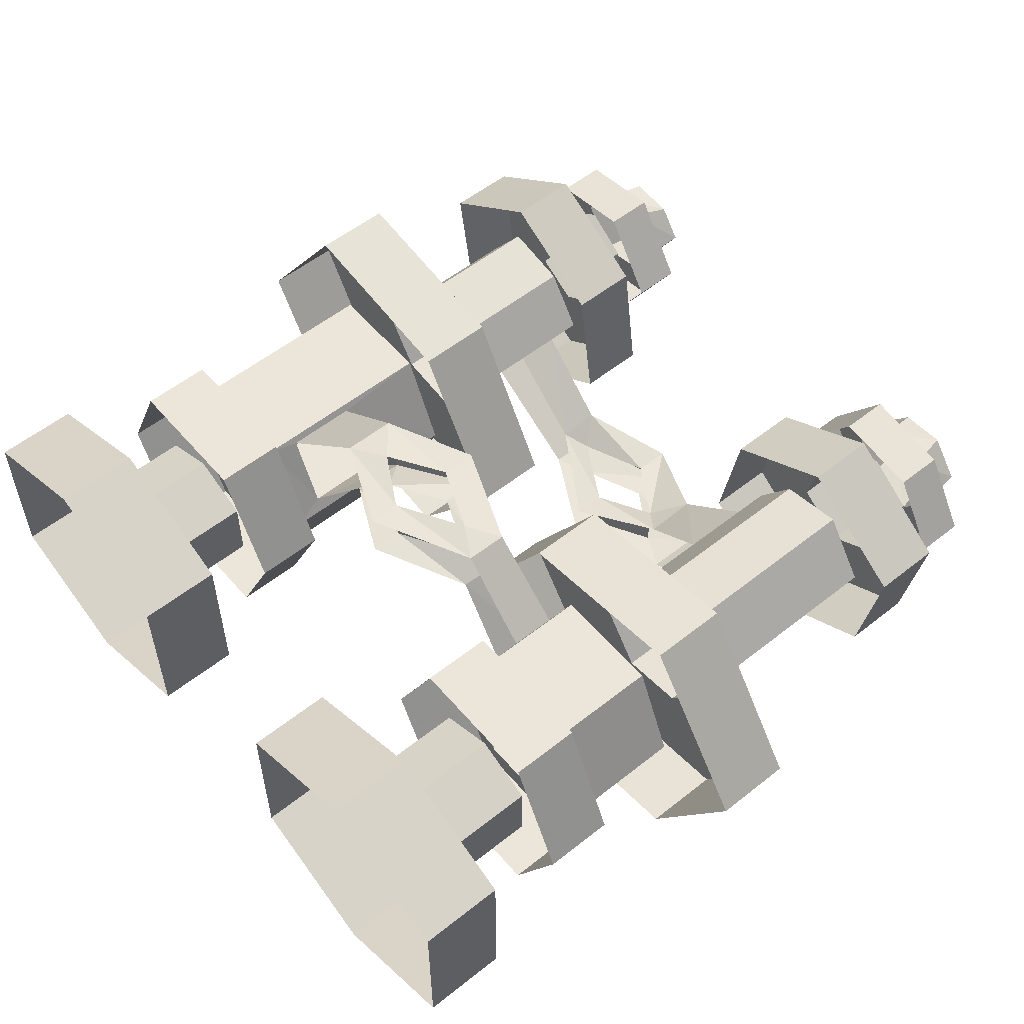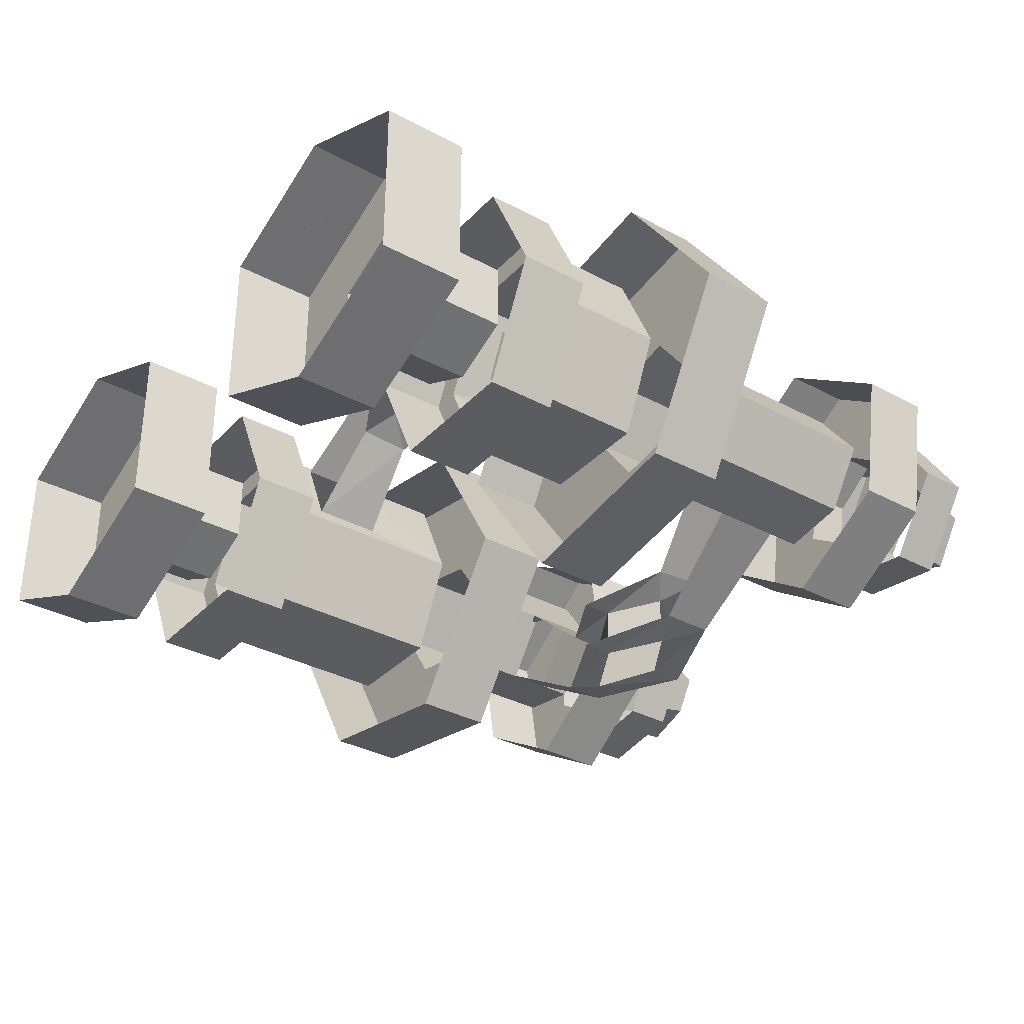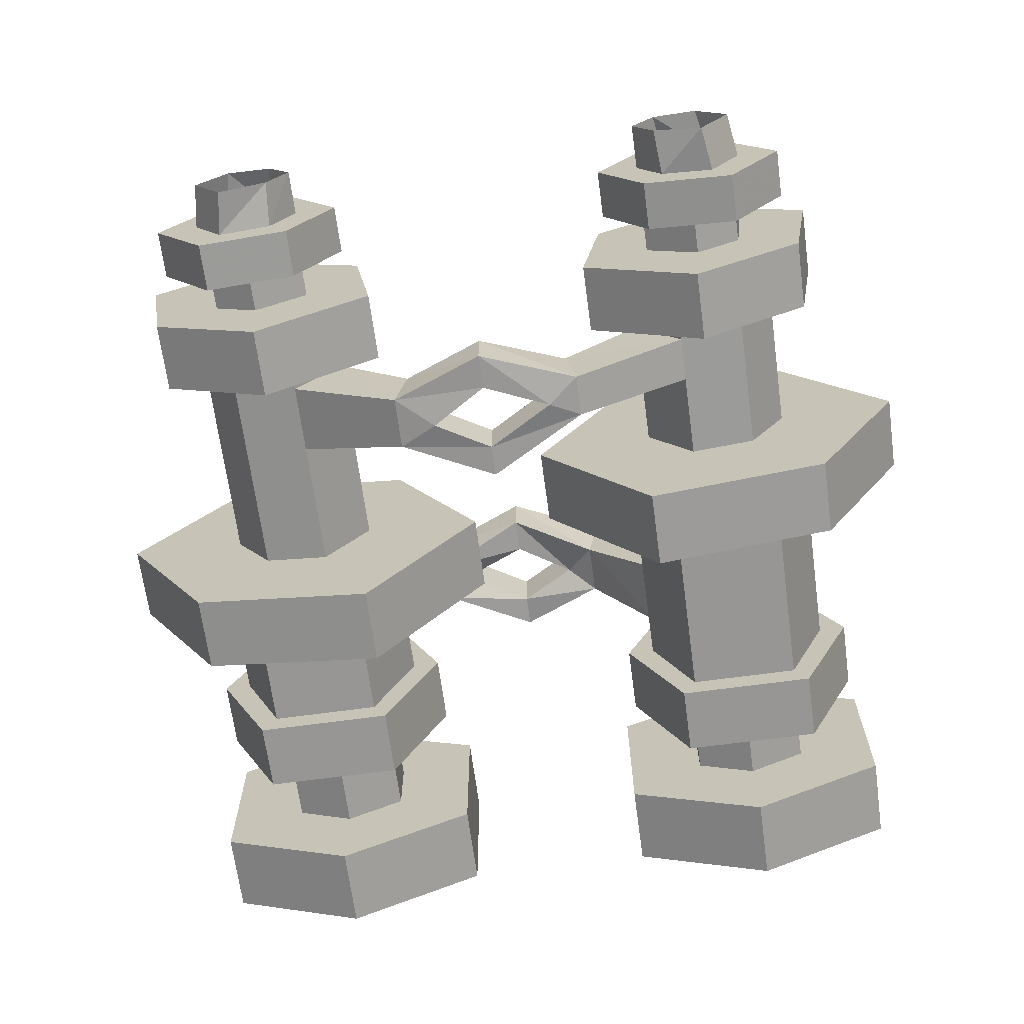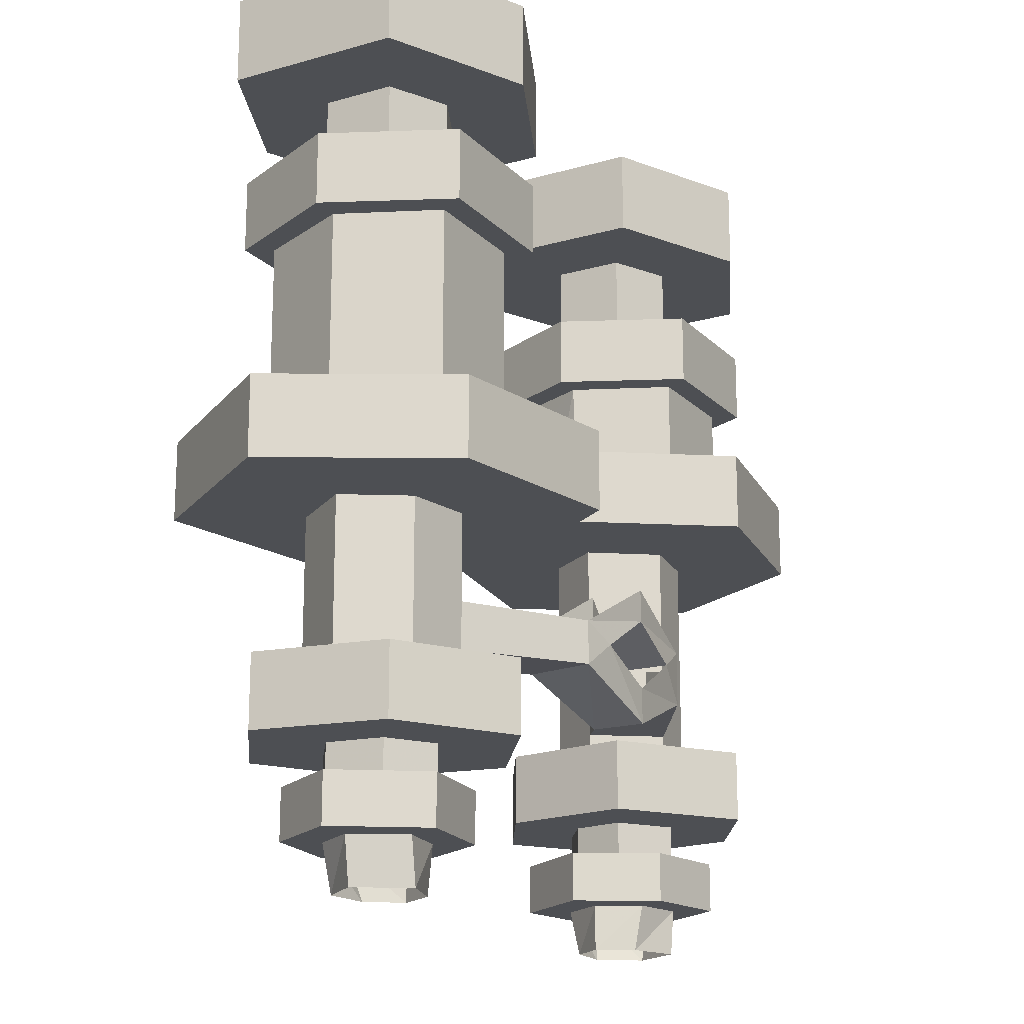
<metadata>
{"format":"obj","ext":"obj","renderer":"f3d","projection":"perspective","resolution":1024,"background":"white","views":[{"elev":55.5,"azim":-129.8,"up":"+Z"},{"elev":-34.1,"azim":-126.1,"up":"+Z"},{"elev":-68.0,"azim":7.7,"up":"+Z"},{"elev":-17.7,"azim":119.2,"up":"+Y"}]}
</metadata>
<code>
v 0.4141 -0.9375 0.2109
v 0.6641 -0.9375 0.2109
v 0.6641 -0.5 0.2109
v 0.4141 -0.5 0.2109
v 0.4062 -0.5703 0.1953
v 0.4062 -0.7266 0.1953
v 0.3203 -0.9375 0
v 0.3359 -0.7266 0.03125
v 0.3203 -0.5 0
v 0.4141 -0.9375 -0.2109
v 0.4141 -0.5 -0.2109
v 0.6641 -0.9375 -0.2109
v 0.6641 -0.5 -0.2109
v 0.7578 -0.9375 0
v 0.7578 -0.5 0
v 0.8203 -0.5 0
v 0.6953 -0.5 0.2656
v 0.3828 -0.5 0.2656
v 0.3359 -0.5703 0.03125
v -0.8359 0 0.1875
v -0.8359 0 -0.1875
v -0.8359 -0.1875 -0.1875
v -0.8359 -0.1875 0.1875
v -0.5234 0 0.3281
v -0.5234 -0.1875 0.3281
v -0.2109 0 0.1875
v -0.2109 -0.1875 0.1875
v -0.2109 0 -0.1875
v -0.2109 -0.1875 -0.1875
v -0.5234 0 -0.3281
v -0.5234 -0.1875 -0.3281
v -0.5234 -0.1875 -0.1406
v -0.6562 -0.1875 -0.07812
v -0.6562 -0.1875 0.07812
v -0.5234 -0.1875 0.1406
v -0.3906 -0.1875 0.07812
v -0.3906 -0.1875 -0.07812
v -0.3906 -0.4141 -0.07812
v -0.5234 -0.4141 -0.1406
v -0.6562 -0.4141 -0.07812
v -0.6562 -0.4141 0.07812
v -0.5234 -0.4141 0.1406
v -0.3906 -0.4141 0.07812
v -0.3438 -0.7656 -0.4062
v -0.08594 -0.7656 -0.03906
v -0.08594 -0.9375 -0.03906
v -0.3438 -0.9375 -0.4062
v -0.7578 -0.7656 -0.3359
v -0.7578 -0.9375 -0.3359
v -0.9688 -0.7656 0.03125
v -0.9688 -0.9375 0.03125
v -0.7109 -0.7656 0.3984
v -0.7109 -0.9375 0.3984
v -0.2969 -0.7656 0.3281
v -0.2969 -0.9375 0.3281
v -0.4453 -0.9375 0.1172
v -0.3594 -0.9375 -0.007812
v -0.4609 -0.9375 -0.1484
v -0.6094 -0.9375 -0.125
v -0.6953 -0.9375 0.007812
v -0.5938 -0.9375 0.1484
v -0.5938 -1.227 0.1484
v -0.4453 -1.227 0.1172
v -0.3594 -1.227 -0.007812
v -0.4609 -1.227 -0.1484
v -0.6094 -1.227 -0.125
v -0.6953 -1.227 0.007812
v -0.6953 -1.383 0.007812
v -0.5938 -1.383 0.1484
v -0.4453 -1.383 0.1172
v -0.3594 -1.383 -0.007812
v -0.1875 -1.375 -0.1562
v -0.1875 -1.258 -0.1641
v -0.125 -1.305 -0.2031
v 0 -1.234 -0.2031
v 0 -1.164 -0.2031
v 0.1953 -1.281 -0.1641
v 0.1484 -1.32 -0.2031
v 0.1953 -1.375 -0.1562
v 0.375 -1.383 -0.007812
v 0.375 -1.281 -0.007812
v 0.4609 -1.281 0.1172
v 0.4609 -1.094 0.1172
v 0.375 -1.094 -0.007812
v 0.4766 -1.281 -0.1484
v 0.4766 -1.094 -0.1484
v 0.625 -1.281 -0.125
v 0.625 -1.383 -0.125
v 0.4766 -1.383 -0.1484
v 0.2188 -1.375 -0.3047
v 0.2188 -1.281 -0.3047
v 0.1484 -1.32 -0.3203
v 0 -1.234 -0.3203
v 0 -1.164 -0.3203
v -0.2109 -1.258 -0.3047
v -0.125 -1.305 -0.3203
v -0.2109 -1.375 -0.3047
v -0.4609 -1.383 -0.1484
v -0.6094 -1.383 -0.125
v -0.6094 -1.461 -0.125
v -0.6953 -1.461 0.007812
v -0.5938 -1.461 0.1484
v -0.4453 -1.461 0.1172
v -0.3594 -1.461 -0.007812
v 0 -1.461 -0.3203
v 0 -1.461 -0.2031
v 0 -1.383 -0.2031
v -0.4609 -1.461 -0.1484
v -0.5469 -1.43 0.3047
v -0.8047 -1.43 0.125
v -0.8047 -1.586 0.125
v -0.5469 -1.586 0.3047
v -0.2969 -1.43 0.1562
v -0.2969 -1.586 0.1562
v -0.25 -1.43 -0.1328
v -0.25 -1.586 -0.1328
v -0.5078 -1.43 -0.3125
v -0.5078 -1.586 -0.3125
v -0.7578 -1.43 -0.1641
v -0.7578 -1.586 -0.1641
v -0.625 -1.586 -0.07031
v -0.6406 -1.586 0.05469
v -0.5312 -1.586 0.1328
v -0.4297 -1.586 0.0625
v -0.4062 -1.586 -0.05469
v -0.5234 -1.586 -0.1328
v -0.5234 -1.68 -0.1328
v -0.625 -1.68 -0.07031
v -0.6406 -1.68 0.05469
v -0.5312 -1.68 0.1328
v -0.4297 -1.68 0.0625
v -0.4062 -1.68 -0.05469
v -0.3125 -1.664 0.01562
v -0.4375 -1.664 0.1953
v -0.4375 -1.773 0.1953
v -0.3125 -1.773 0.01562
v -0.4141 -1.664 -0.1562
v -0.4141 -1.773 -0.1562
v -0.6172 -1.664 -0.1875
v -0.6172 -1.773 -0.1875
v -0.7422 -1.664 -0.007812
v -0.7422 -1.773 -0.007812
v -0.6328 -1.664 0.1641
v -0.6328 -1.773 0.1641
v -0.5859 -1.773 0.09375
v -0.4766 -1.773 0.1094
v -0.4062 -1.773 0.007812
v -0.4609 -1.773 -0.08594
v -0.5781 -1.773 -0.1094
v -0.6484 -1.773 0
v -0.6328 -1.875 0
v -0.5625 -1.875 0.08594
v -0.4609 -1.875 0.07812
v -0.4062 -1.875 0.007812
v -0.4531 -1.875 -0.07031
v -0.5625 -1.875 -0.1094
v -0.3672 -0.3828 0.2656
v -0.6797 -0.3828 0.2656
v -0.6797 -0.5391 0.2656
v -0.3672 -0.5391 0.2656
v -0.2422 -0.3828 0
v -0.2422 -0.5391 0
v -0.3672 -0.3828 -0.2656
v -0.3672 -0.5391 -0.2656
v -0.6797 -0.3828 -0.2656
v -0.6797 -0.5391 -0.2656
v -0.8047 -0.3828 0
v -0.8047 -0.5391 0
v -0.7422 -0.5391 0
v -0.6484 -0.5391 0.2109
v -0.3984 -0.5391 0.2109
v -0.3047 -0.5391 0
v -0.3984 -0.5391 -0.2109
v -0.6484 -0.5391 -0.2109
v -0.6484 -0.7812 -0.2109
v -0.7422 -0.7812 0
v -0.6484 -0.7812 0.2109
v -0.3984 -0.7812 0.2109
v -0.3828 -0.625 0.1797
v -0.3125 -0.625 0.02344
v -0.3047 -0.7812 0
v -0.3984 -0.7812 -0.2109
v 0.8516 0 -0.1875
v 0.8516 0 0.1875
v 0.8516 -0.1875 0.1875
v 0.8516 -0.1875 -0.1875
v 0.5391 0 -0.3281
v 0.5391 -0.1875 -0.3281
v 0.2266 0 -0.1875
v 0.2266 -0.1875 -0.1875
v 0.2266 0 0.1875
v 0.2266 -0.1875 0.1875
v 0.5391 0 0.3281
v 0.5391 -0.1875 0.3281
v 0.5391 -0.1875 0.1406
v 0.6719 -0.1875 0.07812
v 0.6719 -0.1875 -0.07812
v 0.5391 -0.1875 -0.1406
v 0.4062 -0.1875 -0.07812
v 0.4062 -0.1875 0.07812
v 0.4062 -0.375 0.07812
v 0.5391 -0.375 0.1406
v 0.6719 -0.375 0.07812
v 0.6719 -0.375 -0.07812
v 0.5391 -0.375 -0.1406
v 0.4062 -0.375 -0.07812
v 0.1016 -0.9219 -0.03906
v 0.3594 -0.9219 -0.4062
v 0.3594 -1.094 -0.4062
v 0.1016 -1.094 -0.03906
v 0.3125 -0.9219 0.3281
v 0.3125 -1.094 0.3281
v 0.7266 -0.9219 0.3984
v 0.7266 -1.094 0.3984
v 0.9844 -0.9219 0.03125
v 0.9844 -1.094 0.03125
v 0.7734 -0.9219 -0.3359
v 0.7734 -1.094 -0.3359
v 0.625 -1.094 -0.125
v 0.6094 -1.094 0.1484
v 0.7109 -1.094 0.007812
v 0.7109 -1.281 0.007812
v 0.6094 -1.281 0.1484
v 0.6094 -1.383 0.1484
v 0.7109 -1.383 0.007812
v 0.7109 -1.461 0.007812
v 0.625 -1.461 -0.125
v 0.4766 -1.461 -0.1484
v 0 -1.383 -0.3203
v 0.4609 -1.383 0.1172
v 0.4609 -1.461 0.1172
v 0.6094 -1.461 0.1484
v 0.375 -1.461 -0.007812
v 0.8203 -1.43 0.125
v 0.5625 -1.43 0.3047
v 0.5625 -1.586 0.3047
v 0.8203 -1.586 0.125
v 0.7734 -1.43 -0.1641
v 0.7734 -1.586 -0.1641
v 0.5234 -1.43 -0.3125
v 0.5234 -1.586 -0.3125
v 0.2656 -1.43 -0.1328
v 0.2656 -1.586 -0.1328
v 0.3125 -1.43 0.1562
v 0.3125 -1.586 0.1562
v 0.4453 -1.586 0.0625
v 0.5469 -1.586 0.1328
v 0.6562 -1.586 0.05469
v 0.6406 -1.586 -0.07031
v 0.5391 -1.586 -0.1328
v 0.4219 -1.586 -0.05469
v 0.4219 -1.68 -0.05469
v 0.4453 -1.68 0.0625
v 0.5469 -1.68 0.1328
v 0.6562 -1.68 0.05469
v 0.6406 -1.68 -0.07031
v 0.5391 -1.68 -0.1328
v 0.4531 -1.664 0.1953
v 0.3281 -1.664 0.01562
v 0.3281 -1.773 0.01562
v 0.4531 -1.773 0.1953
v 0.6484 -1.664 0.1641
v 0.6484 -1.773 0.1641
v 0.7578 -1.664 -0.007812
v 0.7578 -1.773 -0.007812
v 0.6328 -1.664 -0.1875
v 0.6328 -1.773 -0.1875
v 0.4297 -1.664 -0.1562
v 0.4297 -1.773 -0.1562
v 0.4766 -1.773 -0.08594
v 0.4219 -1.773 0.007812
v 0.4922 -1.773 0.1094
v 0.6016 -1.773 0.09375
v 0.6641 -1.773 0
v 0.5938 -1.773 -0.1094
v 0.5781 -1.875 -0.1094
v 0.4688 -1.875 -0.07031
v 0.4219 -1.875 0.007812
v 0.4766 -1.875 0.07812
v 0.5781 -1.875 0.08594
v 0.6484 -1.875 0
v 0.6953 -0.3438 0.2656
v 0.3828 -0.3438 0.2656
v 0.8203 -0.3438 0
v 0.6953 -0.3438 -0.2656
v 0.6953 -0.5 -0.2656
v 0.3828 -0.3438 -0.2656
v 0.3828 -0.5 -0.2656
v 0.2578 -0.3438 0
v 0.2578 -0.5 0
v 0.2109 -0.6016 0.3516
v 0.2109 -0.7188 0.3516
v 0.1875 -0.7188 0.2031
v 0.1875 -0.6016 0.2109
v 0.125 -0.6484 0.25
v 0 -0.5781 0.25
v 0 -0.5078 0.25
v -0.1953 -0.625 0.2109
v -0.1484 -0.6641 0.25
v -0.1953 -0.7188 0.2031
v -0.3125 -0.7266 0.02344
v -0.3828 -0.7266 0.1797
v -0.2188 -0.7188 0.3516
v -0.2188 -0.625 0.3516
v -0.1484 -0.6641 0.3672
v 0 -0.5781 0.3672
v 0 -0.5078 0.3672
v 0.125 -0.6484 0.3672
v 0 -0.7266 0.3672
v 0 -0.8047 0.3672
v 0 -0.8047 0.25
v 0 -0.7266 0.25
f 1 2 3
f 1 3 4
f 1 4 5
f 1 5 6
f 1 6 7
f 7 6 8
f 7 8 9
f 7 9 10
f 10 9 11
f 10 11 12
f 12 11 13
f 12 13 14
f 14 13 15
f 14 15 2
f 2 15 3
f 4 9 19
f 4 19 5
f 32 37 38
f 32 38 39
f 32 39 33
f 33 39 40
f 33 40 34
f 34 40 41
f 34 41 35
f 35 41 42
f 35 42 36
f 36 42 43
f 36 43 37
f 37 43 38
f 68 99 100
f 68 100 101
f 68 101 69
f 69 101 102
f 69 102 70
f 70 102 103
f 70 103 71
f 71 103 104
f 71 104 98
f 71 98 97
f 71 97 72
f 72 97 105
f 72 105 106
f 98 104 108
f 98 108 99
f 99 108 100
f 169 174 175
f 169 175 176
f 169 176 170
f 170 176 177
f 170 177 171
f 171 177 178
f 171 178 179
f 171 179 172
f 172 179 180
f 172 180 181
f 172 181 173
f 173 181 182
f 173 182 174
f 174 182 175
f 195 200 201
f 195 201 202
f 195 202 196
f 196 202 203
f 196 203 197
f 197 203 204
f 197 204 198
f 198 204 205
f 198 205 199
f 199 205 206
f 199 206 200
f 200 206 201
f 88 225 226
f 88 226 227
f 88 227 89
f 89 227 228
f 89 228 80
f 89 80 79
f 89 79 90
f 90 79 106
f 90 106 105
f 224 230 231
f 224 231 232
f 224 232 225
f 225 232 226
f 230 80 233
f 230 233 231
f 80 228 233
f 92 78 75
f 92 75 93
f 93 75 74
f 93 74 96
f 6 292 8
f 8 292 293
f 8 19 9
f 180 301 181
f 181 301 178
f 178 301 302
f 178 302 179
f 292 310 293
f 293 310 311
f 302 301 300
f 302 300 303
f 303 300 311
f 303 311 310
f 305 299 296
f 305 296 306
f 306 296 295
f 306 295 308
f 3 15 16
f 3 16 17
f 3 17 4
f 4 17 18
f 4 18 9
f 20 21 22
f 20 22 23
f 20 23 24
f 24 23 25
f 24 25 26
f 26 25 27
f 26 27 28
f 28 27 29
f 28 29 30
f 30 29 31
f 30 31 21
f 21 31 22
f 46 55 56
f 46 56 57
f 46 57 47
f 47 57 58
f 47 58 49
f 49 58 59
f 49 59 51
f 51 59 60
f 51 60 53
f 53 60 61
f 53 61 55
f 55 61 56
f 109 110 111
f 109 111 112
f 109 112 113
f 113 112 114
f 113 114 115
f 115 114 116
f 115 116 117
f 117 116 118
f 117 118 119
f 119 118 120
f 119 120 110
f 110 120 111
f 159 168 169
f 159 169 170
f 159 170 160
f 160 170 171
f 160 171 162
f 162 171 172
f 162 172 164
f 164 172 173
f 164 173 166
f 166 173 174
f 166 174 168
f 168 174 169
f 183 184 185
f 183 185 186
f 183 186 187
f 187 186 188
f 187 188 189
f 189 188 190
f 189 190 191
f 191 190 192
f 191 192 193
f 193 192 194
f 193 194 184
f 184 194 185
f 209 218 219
f 209 219 86
f 209 86 210
f 210 86 84
f 210 84 212
f 212 84 83
f 212 83 214
f 214 83 220
f 214 220 216
f 216 220 221
f 216 221 218
f 218 221 219
f 234 235 236
f 234 236 237
f 234 237 238
f 238 237 239
f 238 239 240
f 240 239 241
f 240 241 242
f 242 241 243
f 242 243 244
f 244 243 245
f 244 245 235
f 235 245 236
f 18 290 9
f 9 290 11
f 11 290 288
f 11 288 13
f 13 288 286
f 13 286 15
f 15 286 16
f 22 31 32
f 22 32 33
f 22 33 23
f 23 33 34
f 23 34 25
f 25 34 35
f 25 35 27
f 27 35 36
f 27 36 29
f 29 36 37
f 29 37 31
f 31 37 32
f 56 61 62
f 56 62 63
f 56 63 57
f 57 63 64
f 57 64 58
f 58 64 65
f 58 65 59
f 59 65 66
f 59 66 60
f 60 66 67
f 60 67 61
f 61 67 62
f 81 82 83
f 81 83 84
f 81 84 85
f 85 84 86
f 85 86 87
f 111 120 121
f 111 121 122
f 111 122 112
f 112 122 123
f 112 123 114
f 114 123 124
f 114 124 116
f 116 124 125
f 116 125 118
f 118 125 126
f 118 126 120
f 120 126 121
f 133 134 135
f 133 135 136
f 133 136 137
f 137 136 138
f 137 138 139
f 139 138 140
f 139 140 141
f 141 140 142
f 141 142 143
f 143 142 144
f 143 144 134
f 134 144 135
f 145 150 151
f 145 151 152
f 145 152 146
f 146 152 153
f 146 153 147
f 147 153 154
f 147 154 148
f 148 154 155
f 148 155 149
f 149 155 156
f 149 156 150
f 150 156 151
f 185 194 195
f 185 195 196
f 185 196 186
f 186 196 197
f 186 197 188
f 188 197 198
f 188 198 190
f 190 198 199
f 190 199 192
f 192 199 200
f 192 200 194
f 194 200 195
f 219 221 222
f 219 222 87
f 219 87 86
f 221 220 223
f 221 223 222
f 220 83 82
f 220 82 223
f 236 245 246
f 236 246 247
f 236 247 237
f 237 247 248
f 237 248 239
f 239 248 249
f 239 249 241
f 241 249 250
f 241 250 243
f 243 250 251
f 243 251 245
f 245 251 246
f 258 259 260
f 258 260 261
f 258 261 262
f 262 261 263
f 262 263 264
f 264 263 265
f 264 265 266
f 266 265 267
f 266 267 268
f 268 267 269
f 268 269 259
f 259 269 260
f 270 275 276
f 270 276 277
f 270 277 271
f 271 277 278
f 271 278 272
f 272 278 279
f 272 279 273
f 273 279 280
f 273 280 274
f 274 280 281
f 274 281 275
f 275 281 276
f 44 45 46
f 44 46 47
f 44 47 48
f 48 47 49
f 48 49 50
f 50 49 51
f 50 51 52
f 52 51 53
f 52 53 54
f 54 53 55
f 54 55 45
f 45 55 46
f 157 158 159
f 157 159 160
f 157 160 161
f 161 160 162
f 161 162 163
f 163 162 164
f 163 164 165
f 165 164 166
f 165 166 167
f 167 166 168
f 167 168 158
f 158 168 159
f 207 208 209
f 207 209 210
f 207 210 211
f 211 210 212
f 211 212 213
f 213 212 214
f 213 214 215
f 215 214 216
f 215 216 217
f 217 216 218
f 217 218 208
f 208 218 209
f 282 283 18
f 282 18 17
f 282 17 284
f 284 17 16
f 284 16 285
f 285 16 286
f 285 286 287
f 287 286 288
f 287 288 289
f 289 288 290
f 289 290 283
f 283 290 18
f 62 67 68
f 62 68 69
f 62 69 63
f 63 69 70
f 63 70 64
f 64 70 71
f 64 71 72
f 64 72 73
f 73 72 74
f 73 74 75
f 73 75 76
f 76 75 77
f 77 75 78
f 77 78 79
f 77 79 80
f 77 80 81
f 81 80 82
f 85 87 88
f 85 88 89
f 85 89 90
f 85 90 91
f 91 90 92
f 91 92 93
f 91 93 94
f 94 93 95
f 95 93 96
f 95 96 97
f 95 97 98
f 95 98 65
f 65 98 66
f 66 98 99
f 66 99 67
f 67 99 68
f 72 106 74
f 74 106 107
f 107 106 79
f 107 79 78
f 121 126 127
f 121 127 128
f 121 128 122
f 122 128 129
f 122 129 123
f 123 129 130
f 123 130 124
f 124 130 131
f 124 131 125
f 125 131 132
f 125 132 126
f 126 132 127
f 135 144 145
f 135 145 146
f 135 146 136
f 136 146 147
f 136 147 138
f 138 147 148
f 138 148 140
f 140 148 149
f 140 149 142
f 142 149 150
f 142 150 144
f 144 150 145
f 222 223 224
f 222 224 225
f 222 225 87
f 87 225 88
f 90 105 92
f 92 105 229
f 229 105 97
f 229 97 96
f 223 82 230
f 223 230 224
f 82 80 230
f 246 251 252
f 246 252 253
f 246 253 247
f 247 253 254
f 247 254 248
f 248 254 255
f 248 255 249
f 249 255 256
f 249 256 250
f 250 256 257
f 250 257 251
f 251 257 252
f 260 269 270
f 260 270 271
f 260 271 261
f 261 271 272
f 261 272 263
f 263 272 273
f 263 273 265
f 265 273 274
f 265 274 267
f 267 274 275
f 267 275 269
f 269 275 270
f 6 5 291
f 6 291 292
f 8 293 19
f 19 293 294
f 294 293 295
f 294 295 296
f 294 296 297
f 297 296 298
f 298 296 299
f 298 299 300
f 298 300 301
f 298 301 180
f 179 302 303
f 179 303 304
f 304 303 305
f 304 305 306
f 304 306 307
f 307 306 291
f 291 306 308
f 291 308 292
f 292 308 309
f 292 309 310
f 293 311 295
f 295 311 312
f 312 311 300
f 312 300 299
f 303 310 305
f 305 310 309

</code>
